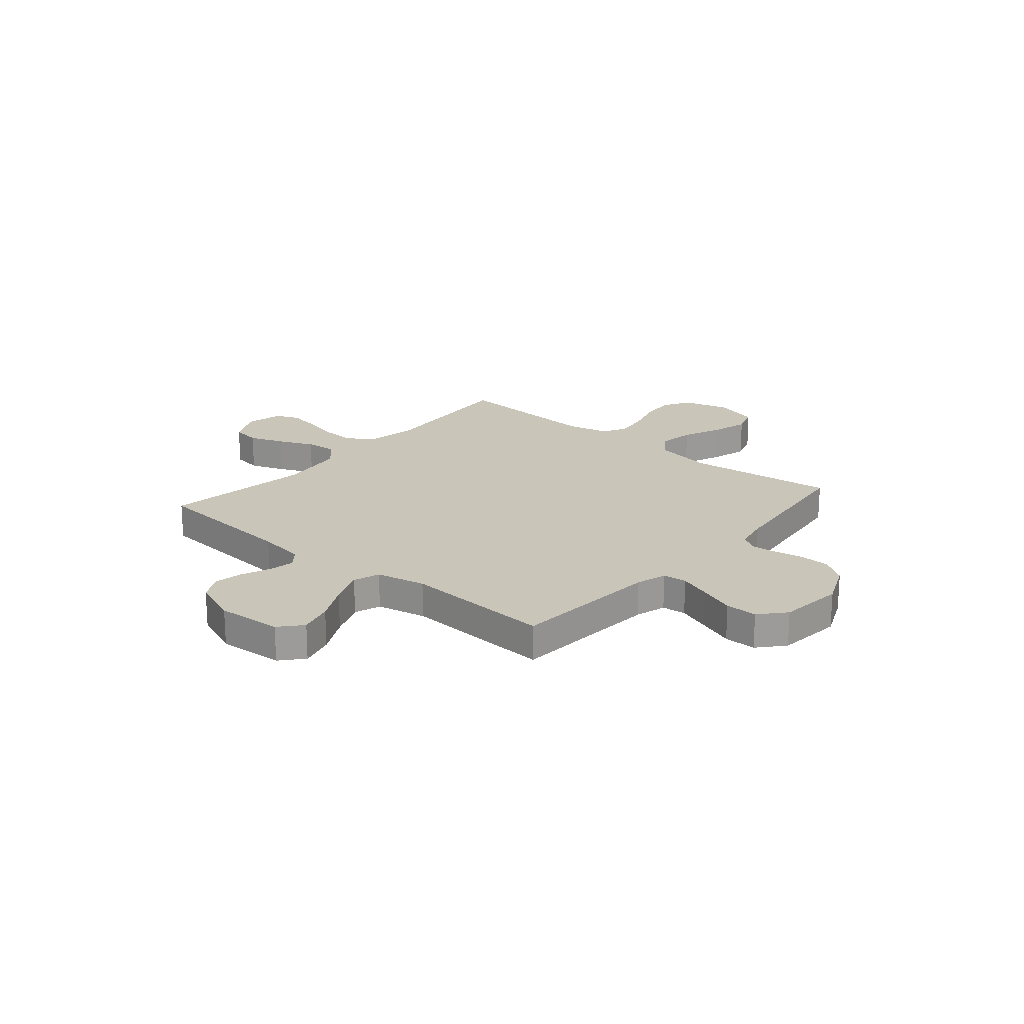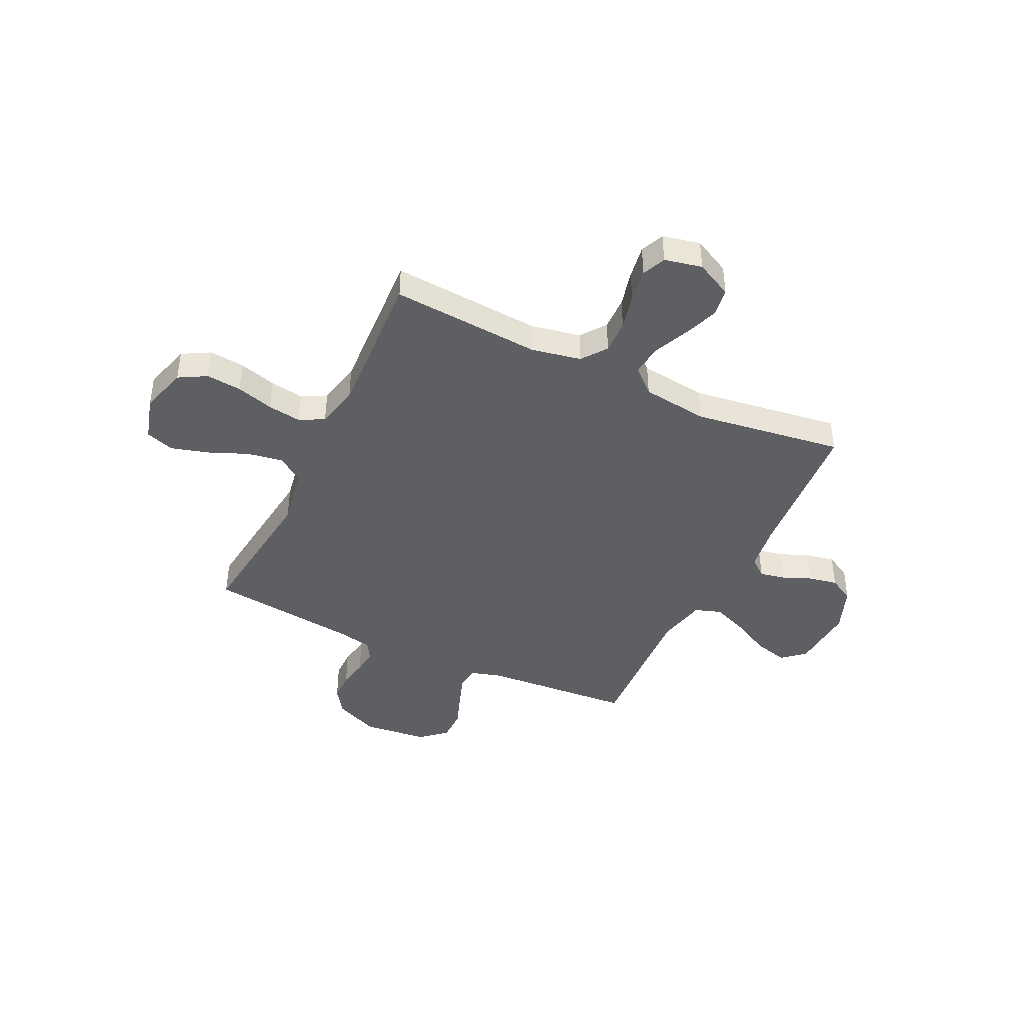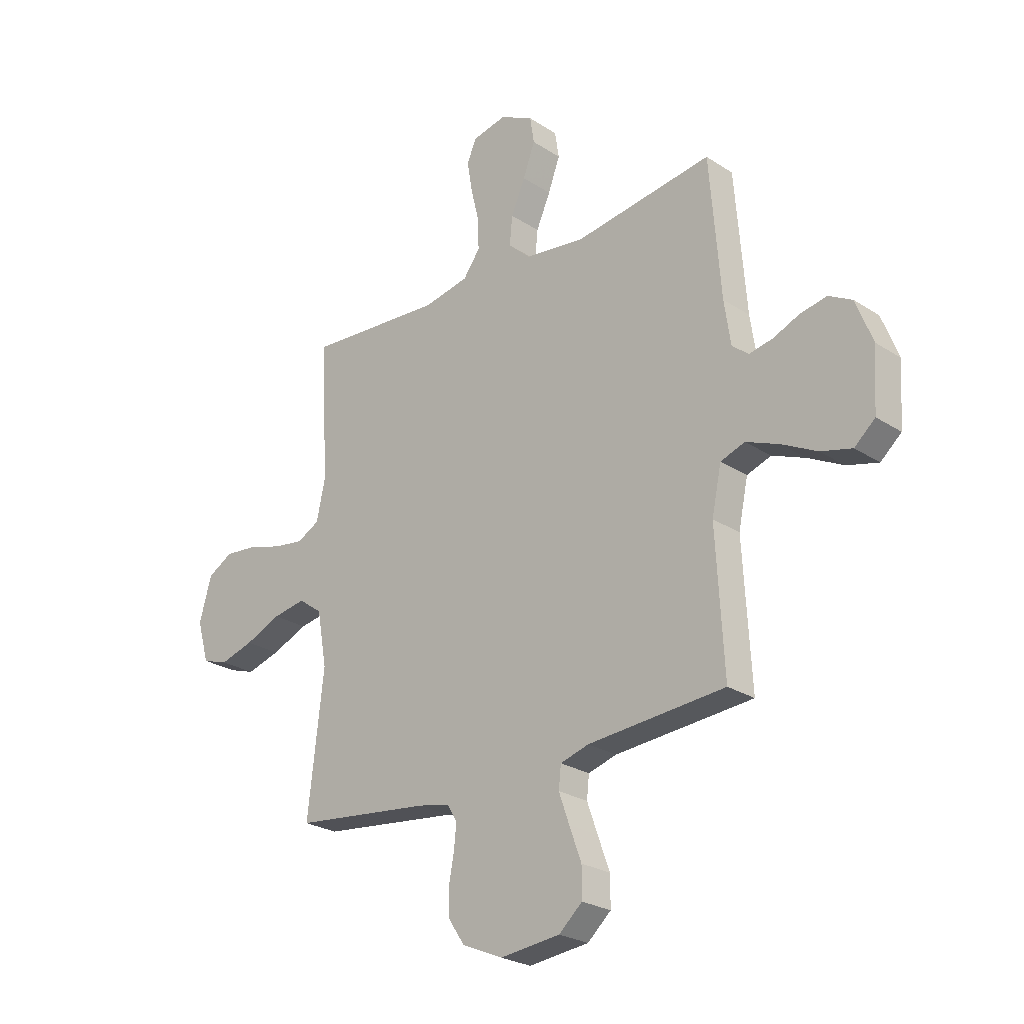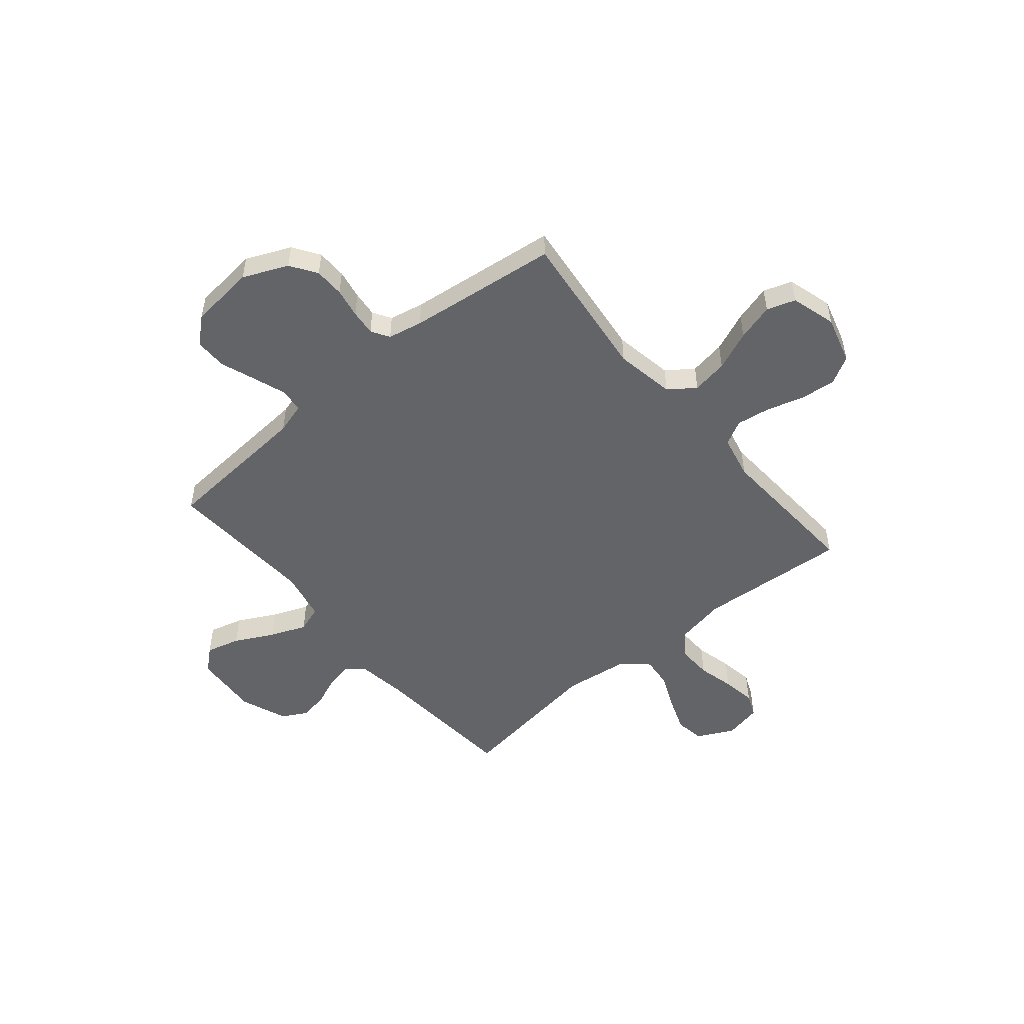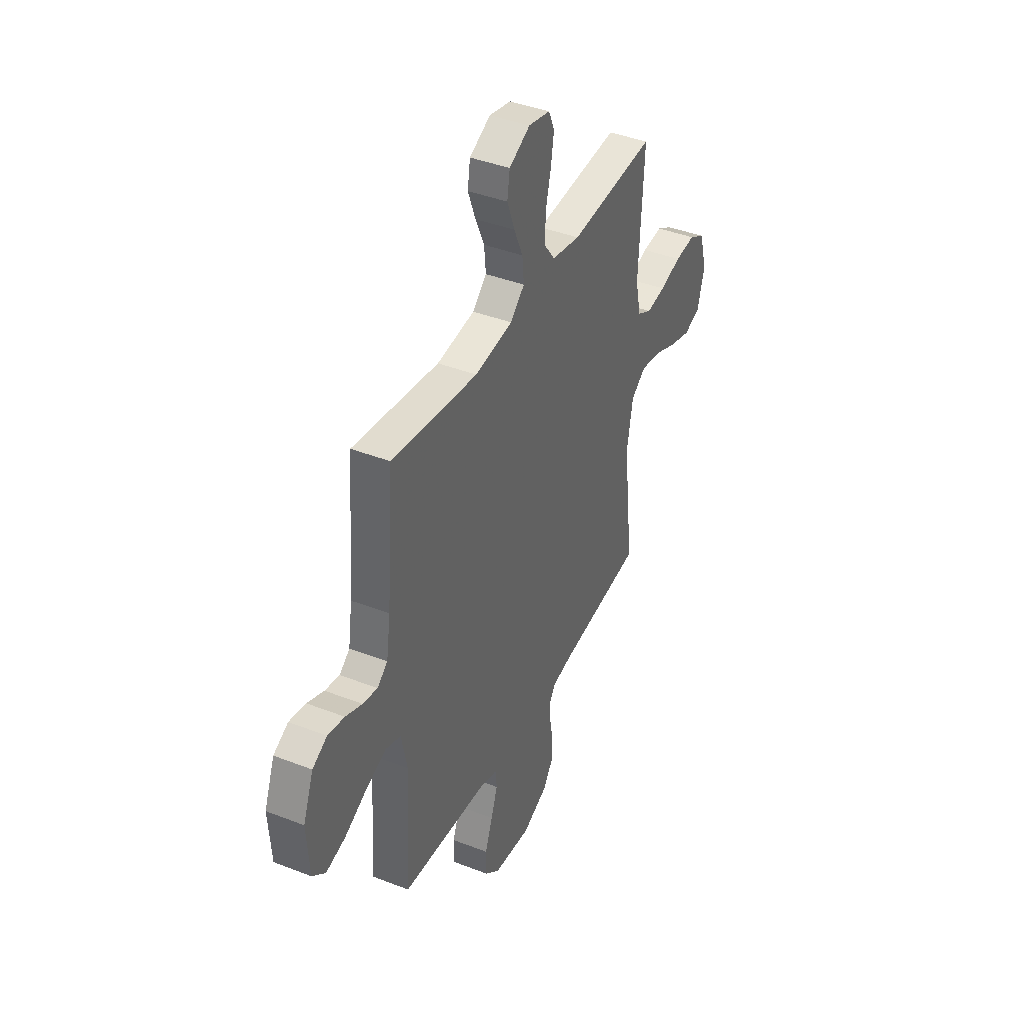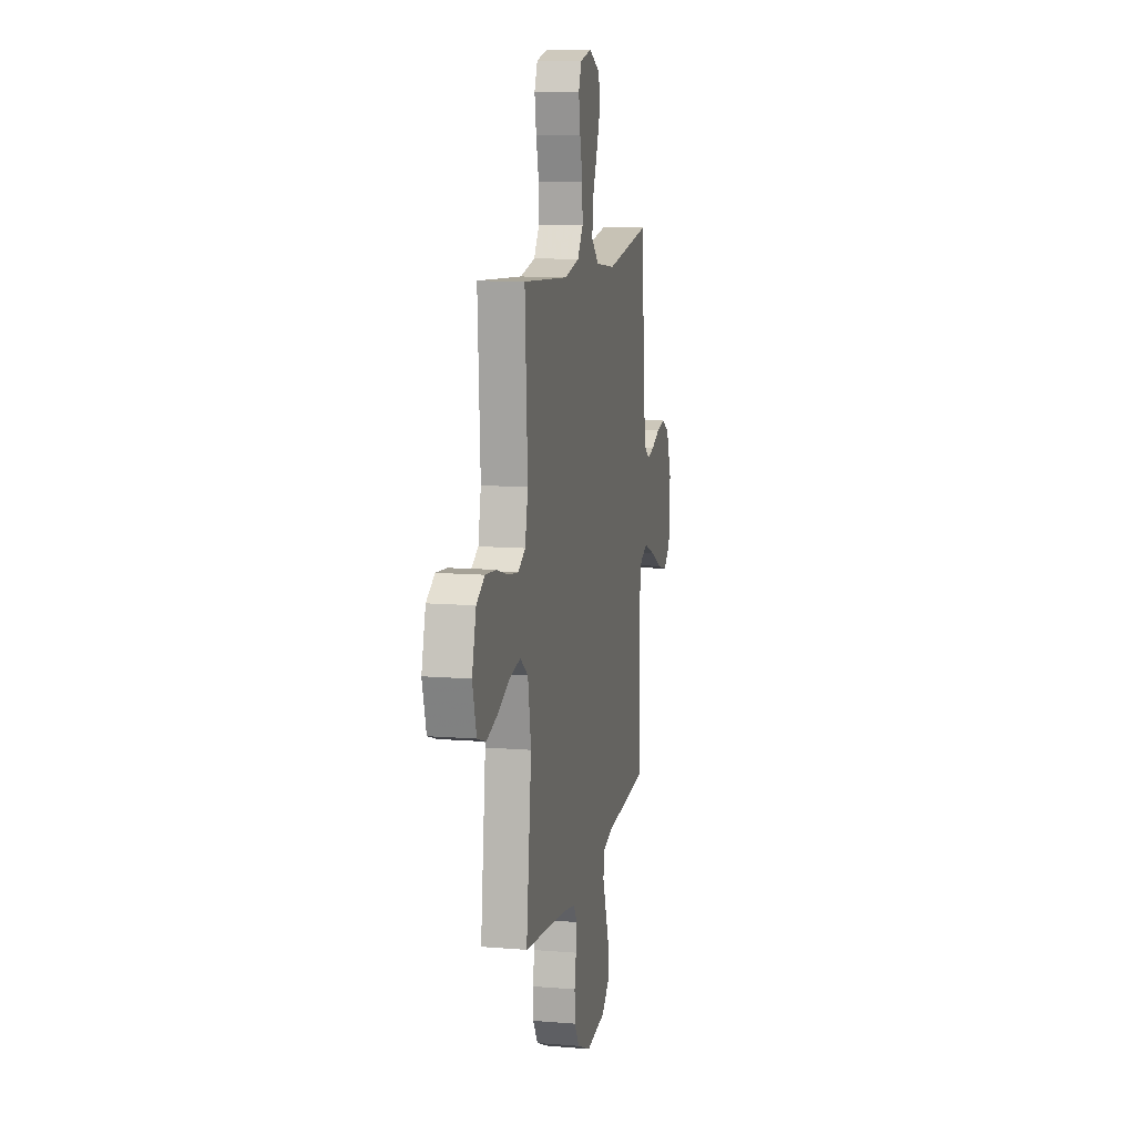
<metadata>
{"format":"obj","ext":"obj","renderer":"f3d","projection":"perspective","resolution":1024,"background":"white","views":[{"elev":20.7,"azim":130.4,"up":"+Y"},{"elev":-42.0,"azim":-25.6,"up":"+Y"},{"elev":-25.2,"azim":43.8,"up":"+Z"},{"elev":-51.2,"azim":-140.1,"up":"+Y"},{"elev":40.9,"azim":115.4,"up":"+Z"},{"elev":11.4,"azim":-78.8,"up":"+Z"}]}
</metadata>
<code>
v 0.5 0.07 -0.5
v 0.2 0.07 -0.522
v 0.138 0.07 -0.54
v 0.133 0.07 -0.588
v 0.156 0.07 -0.653
v 0.182 0.07 -0.724
v 0.182 0.07 -0.788
v 0.131 0.07 -0.833
v 0 0.07 -0.847
v -0.089 0.07 -0.808
v -0.124 0.07 -0.756
v -0.125 0.07 -0.696
v -0.114 0.07 -0.637
v -0.109 0.07 -0.586
v -0.131 0.07 -0.55
v -0.2 0.07 -0.536
v -0.5 0.07 -0.5
v -0.465 0.07 -0.2
v -0.486 0.07 -0.081
v -0.538 0.07 -0.043
v -0.61 0.07 -0.055
v -0.689 0.07 -0.088
v -0.763 0.07 -0.109
v -0.82 0.07 -0.09
v -0.846 0.07 0
v -0.819 0.07 0.095
v -0.764 0.07 0.126
v -0.693 0.07 0.119
v -0.618 0.07 0.097
v -0.551 0.07 0.087
v -0.502 0.07 0.113
v -0.483 0.07 0.2
v -0.5 0.07 0.5
v -0.2 0.07 0.478
v -0.101 0.07 0.497
v -0.064 0.07 0.547
v -0.066 0.07 0.615
v -0.084 0.07 0.688
v -0.095 0.07 0.755
v -0.075 0.07 0.802
v 0 0.07 0.818
v 0.073 0.07 0.781
v 0.082 0.07 0.723
v 0.056 0.07 0.653
v 0.025 0.07 0.583
v 0.019 0.07 0.52
v 0.068 0.07 0.475
v 0.2 0.07 0.458
v 0.5 0.07 0.5
v 0.524 0.07 0.2
v 0.538 0.07 0.105
v 0.574 0.07 0.076
v 0.625 0.07 0.086
v 0.683 0.07 0.11
v 0.741 0.07 0.121
v 0.792 0.07 0.093
v 0.828 0.07 0
v 0.819 0.07 -0.131
v 0.774 0.07 -0.17
v 0.706 0.07 -0.152
v 0.629 0.07 -0.112
v 0.557 0.07 -0.083
v 0.504 0.07 -0.101
v 0.483 0.07 -0.2
v 0.5 0 -0.5
v 0.2 0 -0.522
v 0.138 0 -0.54
v 0.133 0 -0.588
v 0.156 0 -0.653
v 0.182 0 -0.724
v 0.182 0 -0.788
v 0.131 0 -0.833
v 0 0 -0.847
v -0.089 0 -0.808
v -0.124 0 -0.756
v -0.125 0 -0.696
v -0.114 0 -0.637
v -0.109 0 -0.586
v -0.131 0 -0.55
v -0.2 0 -0.536
v -0.5 0 -0.5
v -0.465 0 -0.2
v -0.486 0 -0.081
v -0.538 0 -0.043
v -0.61 0 -0.055
v -0.689 0 -0.088
v -0.763 0 -0.109
v -0.82 0 -0.09
v -0.846 0 0
v -0.819 0 0.095
v -0.764 0 0.126
v -0.693 0 0.119
v -0.618 0 0.097
v -0.551 0 0.087
v -0.502 0 0.113
v -0.483 0 0.2
v -0.5 0 0.5
v -0.2 0 0.478
v -0.101 0 0.497
v -0.064 0 0.547
v -0.066 0 0.615
v -0.084 0 0.688
v -0.095 0 0.755
v -0.075 0 0.802
v 0 0 0.818
v 0.073 0 0.781
v 0.082 0 0.723
v 0.056 0 0.653
v 0.025 0 0.583
v 0.019 0 0.52
v 0.068 0 0.475
v 0.2 0 0.458
v 0.5 0 0.5
v 0.524 0 0.2
v 0.538 0 0.105
v 0.574 0 0.076
v 0.625 0 0.086
v 0.683 0 0.11
v 0.741 0 0.121
v 0.792 0 0.093
v 0.828 0 0
v 0.819 0 -0.131
v 0.774 0 -0.17
v 0.706 0 -0.152
v 0.629 0 -0.112
v 0.557 0 -0.083
v 0.504 0 -0.101
v 0.483 0 -0.2
f 58 59 60 61
f 58 61 62
f 57 58 62
f 56 57 62
f 53 54 55 56
f 52 53 56 62
f 51 52 62 63
f 48 49 50
f 47 48 50 51
f 42 43 44 45
f 40 41 42 45
f 40 45 46
f 37 38 39 40
f 37 40 46
f 36 37 46
f 35 36 46 47
f 32 33 34
f 31 32 34 35
f 26 27 28 29
f 26 29 30
f 25 26 30
f 24 25 30
f 21 22 23 24
f 21 24 30 31
f 16 17 18
f 15 16 18 19
f 10 11 12 13
f 10 13 14
f 9 10 14
f 8 9 14
f 5 6 7 8
f 4 5 8 14
f 3 4 14 15
f 64 1 2
f 20 21 31 35
f 19 20 35 47
f 47 51 63 64
f 15 19 47 64
f 2 3 15 64
f 125 124 123 122
f 126 125 122
f 126 122 121
f 126 121 120
f 120 119 118 117
f 126 120 117 116
f 127 126 116 115
f 114 113 112
f 115 114 112 111
f 109 108 107 106
f 109 106 105 104
f 110 109 104
f 104 103 102 101
f 110 104 101
f 110 101 100
f 111 110 100 99
f 98 97 96
f 99 98 96 95
f 93 92 91 90
f 94 93 90
f 94 90 89
f 94 89 88
f 88 87 86 85
f 95 94 88 85
f 82 81 80
f 83 82 80 79
f 77 76 75 74
f 78 77 74
f 78 74 73
f 78 73 72
f 72 71 70 69
f 78 72 69 68
f 79 78 68 67
f 66 65 128
f 99 95 85 84
f 111 99 84 83
f 128 127 115 111
f 128 111 83 79
f 128 79 67 66
f 1 65 66 2
f 2 66 67 3
f 3 67 68 4
f 4 68 69 5
f 5 69 70 6
f 6 70 71 7
f 7 71 72 8
f 8 72 73 9
f 9 73 74 10
f 10 74 75 11
f 11 75 76 12
f 12 76 77 13
f 13 77 78 14
f 14 78 79 15
f 15 79 80 16
f 16 80 81 17
f 17 81 82 18
f 18 82 83 19
f 19 83 84 20
f 20 84 85 21
f 21 85 86 22
f 22 86 87 23
f 23 87 88 24
f 24 88 89 25
f 25 89 90 26
f 26 90 91 27
f 27 91 92 28
f 28 92 93 29
f 29 93 94 30
f 30 94 95 31
f 31 95 96 32
f 32 96 97 33
f 33 97 98 34
f 34 98 99 35
f 35 99 100 36
f 36 100 101 37
f 37 101 102 38
f 38 102 103 39
f 39 103 104 40
f 40 104 105 41
f 41 105 106 42
f 42 106 107 43
f 43 107 108 44
f 44 108 109 45
f 45 109 110 46
f 46 110 111 47
f 47 111 112 48
f 48 112 113 49
f 49 113 114 50
f 50 114 115 51
f 51 115 116 52
f 52 116 117 53
f 53 117 118 54
f 54 118 119 55
f 55 119 120 56
f 56 120 121 57
f 57 121 122 58
f 58 122 123 59
f 59 123 124 60
f 60 124 125 61
f 61 125 126 62
f 62 126 127 63
f 63 127 128 64
f 64 128 65 1

</code>
